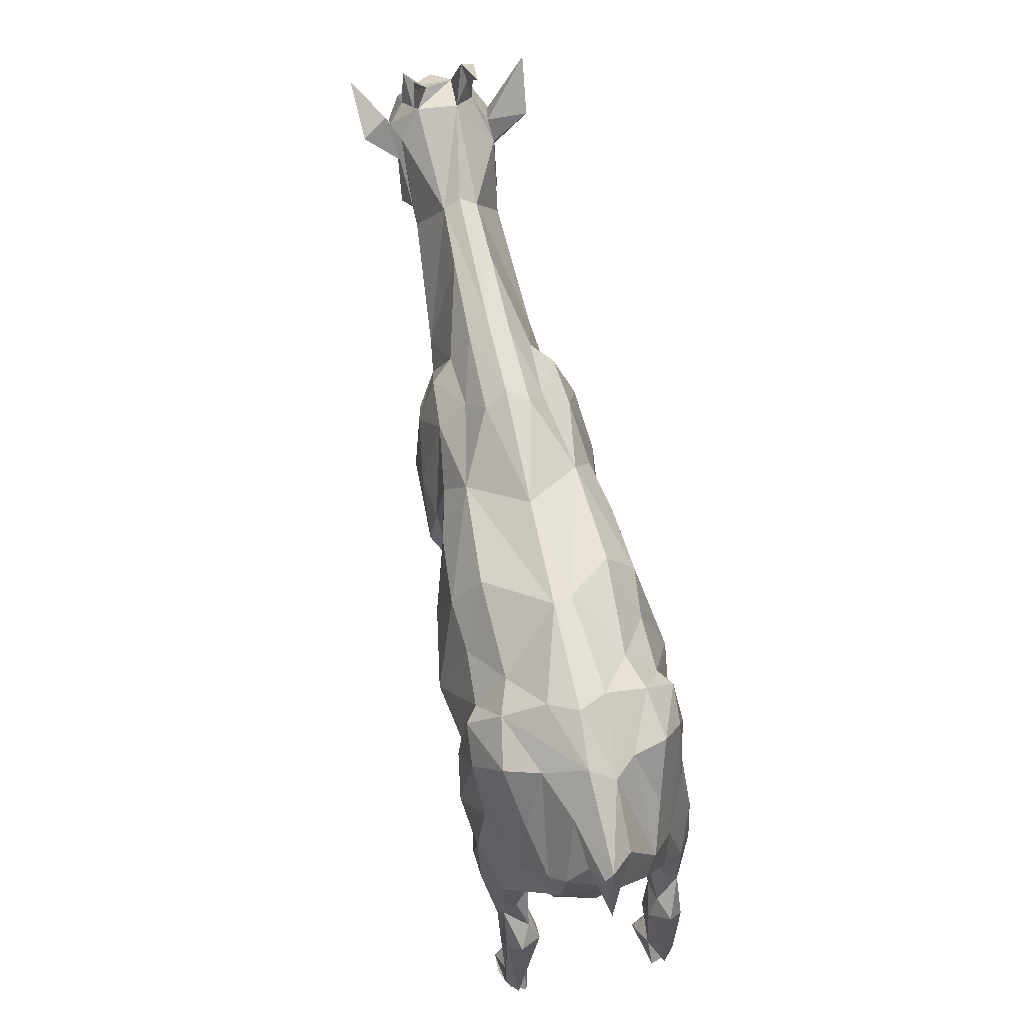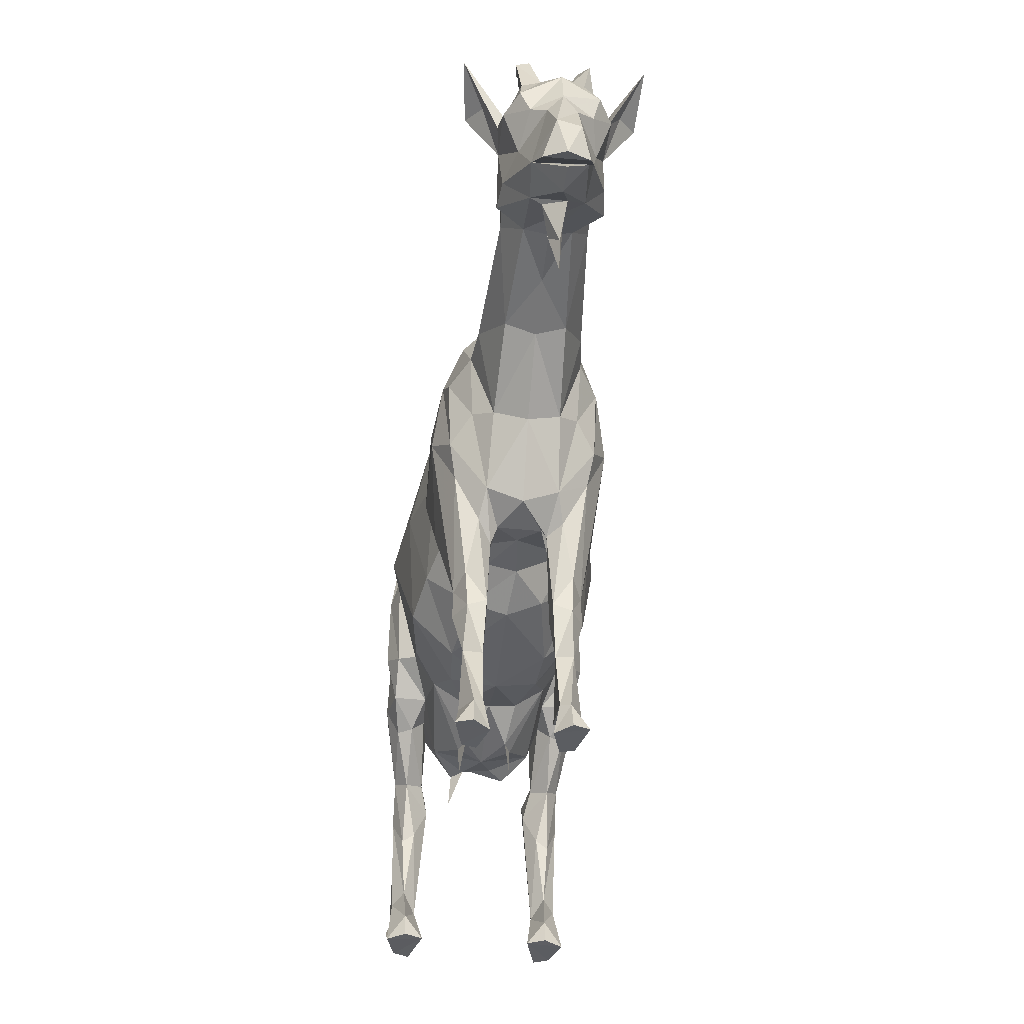
<metadata>
{"format":"obj","ext":"obj","renderer":"f3d","projection":"perspective","resolution":1024,"background":"white","views":[{"elev":64.1,"azim":-101.6,"up":"+Y"},{"elev":-36.3,"azim":83.7,"up":"+Y"}]}
</metadata>
<code>
g grp1
v 498.6 537.9 50.49
v 94.34 402.7 -85.07
v 502.9 423.3 -28.69
v 477.3 547.9 47.82
v 189.8 158.5 -53.48
v 211.3 7.755 65.52
v -122.3 295.8 -89.27
v -309.7 53.5 68.91
v -272.8 33.1 -80.6
v 167.2 6.135 40.93
v -309.7 53.5 -68.91
v 220 6.617 48.11
v -74.81 282.9 -86.9
v -288.1 241.5 -38.41
v 334.6 410.3 -31.42
v 203 6.002 30.9
v -326.7 388.2 -42.98
v -255.7 532.7 -3.225
v -277.6 6.023 100.7
v -295.6 269.5 79.42
v -318 7.007 90.37
v -153.7 400.5 -106.8
v -284.2 143.7 73.02
v -323.9 5.922 73.39
v -282.8 207.5 -65.87
v 472.6 545.9 -47.4
v -275.9 7.704 60.72
v 170.6 7.063 -55.83
v 460.6 530.6 50.96
v 211.3 7.766 -65.5
v 167.2 6.145 -40.91
v 57.53 253.8 -38.52
v 203.1 6.012 -30.89
v 545.7 415 0.005984
v -150.1 475.1 -90.35
v -265.9 199.8 -84.54
v 517.4 471.8 -38.31
v -310 285.1 0.00219
v -262.4 280.5 -109.9
v -301.1 162.9 97.6
v -277.6 6.023 -100.7
v -229.4 499.9 -79.23
v -323.4 475 24.17
v -323.9 5.922 -73.38
v -155.1 310.8 -85.23
v 159.9 41.87 -54.73
v -263 209.8 -28.96
v 513.8 597.9 93.09
v -178.4 396.9 115.5
v -265.5 7.676 -80.21
v 99.17 291.6 -59.32
v -12.13 402.5 -104.8
v 188.6 166.2 -33.77
v 173.7 113.3 -56.44
v 505.5 369.1 -2.589
v -292.1 71.27 82.18
v -331.4 37.85 -84.04
v -272.9 180.6 33.94
v -141.6 509.9 -58.78
v -264 212.2 32.28
v -286.6 384.9 -77.04
v -204.4 457.5 -104.7
v 166.4 158.2 -32.45
v -252.5 214 19.34
v 161.5 262.4 0.001894
v -230 249.6 -98.84
v 507 581 -12.8
v 180 108.1 -36.64
v -272.8 33.1 80.6
v 459.6 450.8 -53.56
v -194.6 276.7 105.3
v 489.1 605.3 28.66
v -283.6 208 97.4
v -307.9 62.17 -94.8
v 560.9 486.9 -14.89
v -167.9 206 -22.88
v 495.7 526.2 56.66
v 452.6 651.3 33.4
v -236.7 403.5 99.54
v -301.1 162.9 -97.59
v -242 509.4 44.55
v 512.9 603.4 -91.54
v 480.5 577 15.09
v -286.6 135.1 86.31
v 504.3 615 25.28
v 556.8 512.6 -1.693
v -284.2 143.7 -73.01
v 522.6 560.3 35.42
v 501.7 613.7 38.53
v -330.1 441.2 -38.28
v -212.2 205.8 0.8063
v 136.3 408.5 -92.14
v 553.1 386.6 0.004648
v -295.6 269.5 -79.42
v -328.8 210.7 80.09
v 467.4 645.4 -30.1
v 506 613.6 -36.48
v 461.9 568.6 86.75
v 578.6 403.9 22.84
v -178.4 170.3 29.4
v -26.9 237.4 -51.87
v -192.5 274.7 -69.68
v -246.3 214.4 -12.14
v -230.3 265 -68.72
v 284.9 436.7 -54.4
v 430.1 478.8 -45.63
v -227.1 224.9 -54.87
v 202 309.1 -69.96
v -186 205.9 30.11
v -318 39.93 96.43
v 483.1 572.5 -61.09
v -307.8 226 -69.03
v 200.4 40.51 37.6
v -290.9 316.3 92.48
v -363.8 414 0.001309
v -294.6 242.3 -92.61
v 256.2 356 -34.77
v 182.1 32.47 41.06
v -289 243.1 35.53
v 24.23 301.1 -85.61
v -262.4 280.5 109.9
v 182.1 32.49 -41.05
v 163.1 39.27 35.9
v -328.8 210.7 -80.08
v 217 418.5 -79.55
v 180 108.1 36.64
v 125.8 283.5 -83.88
v 188.6 166.2 33.77
v -168.4 205.9 23.11
v -233.1 278.7 -112.8
v -307.9 62.17 94.8
v -229.4 499.9 79.23
v -222.3 251.1 -82.92
v 547.9 499.7 29.85
v 166.4 158.2 32.45
v -296.5 178.1 -58.28
v 180.4 241.9 29.89
v 147.3 189.6 46.97
v 197.6 260.8 44.12
v 194.2 433.3 -84.07
v 237.5 366.5 -55.68
v -344.9 486.8 2.568
v 514.9 552.2 -38.98
v 184.9 260.1 23.1
v 183 260.7 -23.3
v -134.8 262.2 -63.7
v -305.5 28.53 71.94
v 570.5 406 -22.26
v 495.1 416.7 -8.502
v 165.1 158.1 -66.99
v 220.4 270.4 0.001627
v 266.3 342.1 0.001653
v -264 515.7 22.51
v 256.2 356 34.78
v 220 6.629 -48.09
v 217.8 286.5 37.7
v 214.8 342.4 76.47
v -305.5 28.53 -71.93
v -316.9 424.1 53.11
v 334.1 399.3 0.005793
v 237.5 366.5 55.69
v -319.3 192.9 94.44
v 249 432.3 58.9
v 217 418.5 79.56
v -230.3 265 68.72
v 194.2 433.3 84.08
v -301.7 332.3 -71.93
v 211.1 476.8 64.3
v -296.5 178.1 58.28
v 589.9 436.8 -14.05
v 136.3 408.5 92.15
v -286.6 384.9 77.04
v 202 309.1 69.97
v 178.2 367 93.46
v -170.2 405.2 -113.1
v 178.2 367 -93.45
v -222.3 251.1 82.93
v 184.8 202.4 55.78
v 184.8 202.4 -55.77
v 189.8 158.5 53.49
v -344.7 438.7 8.452
v 125.8 283.5 83.89
v 163.1 39.27 -35.89
v -282.8 207.5 65.87
v -316.9 424.1 -53.1
v 214.8 342.4 -76.47
v 545.8 552 -2.088
v -294.6 242.3 92.62
v -128.8 235.7 30.53
v 411.7 471.1 -44.77
v 173.7 113.4 56.45
v 458.8 528.6 -52.54
v -273.8 263.4 63.15
v -230.1 249.6 98.85
v 487.5 457.1 50.51
v -301.7 23.98 -101.2
v 210.1 35.26 47.55
v 522.6 515.7 -53.77
v -307.8 226 69.03
v 491.3 383.9 6.887
v 487.2 573.2 -25.55
v -302.3 344.8 -43.34
v 185.6 36.31 60.69
v 526.4 561.4 -27.14
v -41.3 519.4 -62.86
v -192.5 274.7 69.68
v 594.1 438.9 10.5
v -318 7.006 -90.36
v 170.6 7.053 55.85
v -317.3 203.1 58.87
v -178.4 170.3 -29.4
v -301.7 332.3 71.94
v 183.1 253.5 -28.58
v -290.9 316.3 -92.48
v -127.1 232 0.0651
v -301.7 23.98 101.2
v -265.6 7.677 80.22
v 500.8 334.8 -2.387
v -128.8 235.7 -30.53
v -180.2 514.1 -70.91
v 70.91 318.9 -71.61
v 185.6 36.32 -60.68
v 159.9 41.87 54.74
v 461.8 570.9 -87.51
v -273.8 263.4 -63.15
v -194.6 276.7 -105.3
v -286.6 135.1 -86.31
v 499 538.9 -55
v -227.1 224.9 54.87
v 560.9 486.9 14.91
v 165.1 158.1 67
v 156.4 128.7 47.37
v -326.7 388.2 42.99
v 387.4 526.3 17.55
v -274.2 453 65.83
v 129.8 258.1 63.33
v 163.5 189.4 66.09
v -275.9 7.705 -60.72
v 99.17 291.6 59.33
v 487.5 457.1 -50.5
v 106.5 260.5 -5.668
v 96.79 346.1 93.24
v 99.35 272.5 25.13
v 70.91 318.9 71.62
v 52.51 251.8 37.99
v 387.4 526.3 -17.53
v -26.9 237.4 51.87
v -52.23 212.9 0.002163
v 24.23 301.1 85.62
v -79.19 235.5 48.26
v -29.7 284.6 96.63
v -306.8 310.7 37.24
v 579.7 392.3 -0.433
v 508.6 411.8 14.9
v -110.4 288.7 86.78
v 421.4 660.3 -38.48
v -92.67 395 117.7
v -155.1 310.8 85.24
v -153.7 400.5 106.8
v -92.49 477.1 88.04
v -166.7 314 104.4
v -150.1 475.1 90.35
v -40.19 479.6 92.94
v 60.61 234.3 0.002177
v -41.3 519.4 62.87
v 32.37 465.6 88.08
v -141.6 509.9 58.79
v -12.15 402.5 104.8
v 71.34 401.8 82.59
v 70.13 504.5 56.3
v 89.99 467.7 76.41
v 94.34 402.7 85.07
v -79.19 235.5 -48.26
v 156.4 128.7 -47.36
v 151.5 487.8 68.3
v 217.8 286.5 -37.69
v 158.7 513.3 39.56
v 226.2 491.9 42.76
v 489.1 605.3 -28.64
v -180.2 514.1 70.92
v 163.5 189.5 -66.09
v 555.5 419.3 30.23
v -81.59 539.7 17.96
v 24.8 537.5 0.002263
v -90.83 548.7 -1.131
v -92.49 477.1 -88.04
v -185.9 538.4 28.04
v 545.6 524.4 39.57
v 147 551.9 0.002114
v -201.2 546.3 0.0022
v -248.4 341.1 -110
v 137 539.3 -22.57
v -40.19 479.6 -92.93
v 137 539.3 22.58
v 232.8 523.3 20.98
v -167.1 477.2 -102.7
v 129.8 258.1 -63.33
v 484.3 565.2 -69.66
v 232.8 523.3 -20.98
v 517.4 471.8 38.32
v 158.7 513.3 -39.56
v -29.7 284.6 -96.63
v 197.6 260.7 -44.11
v -206.1 467.4 101.1
v 70.12 504.5 -56.3
v 151.5 487.8 -68.3
v 211.1 476.8 -64.29
v 89.99 467.7 -76.41
v -242 509.4 -44.54
v 249 432.3 -58.89
v -339.3 406.8 0.002192
v 226.2 491.9 -42.75
v 71.34 401.8 -82.59
v -236.7 403.5 -99.53
v 32.37 465.6 -88.07
v 251.1 532.9 0.002675
v 321 524.7 -19.41
v 321 524.7 19.42
v -166.7 314 -104.4
v 553.6 424.6 -29.87
v 438.1 445.3 -24.61
v -190.3 324.8 -116.6
v -319.3 192.9 -94.44
v 284.9 436.7 54.41
v 334.6 410.3 31.44
v 590.7 401.6 0.00591
v -306.8 310.7 -37.24
v -185.9 538.4 -28.03
v 390.6 421.9 0.005818
v 411.7 471.1 44.79
v 391.9 536.3 0.005622
v 438.4 445.2 24.48
v -190.3 324.8 116.6
v 448.7 430.3 0.005873
v 543.6 498.7 -32.62
v -283.6 208 -97.4
v 96.81 346.1 -93.24
v -186 205.9 -30.1
v -317.3 203.1 -58.87
v -330.2 470.5 -17.66
v -318 39.93 -96.42
v -347.3 478.7 -6.037
v -167.1 477.2 102.7
v -316.3 358.6 0.002128
v -265.9 199.8 84.55
v 509.2 418.8 26.24
v 485.5 562.2 71.04
v -135.1 262.2 63.74
v 459.5 450.9 53.61
v -233.1 278.7 112.8
v -302.3 344.7 43.35
v 430.2 478.8 45.67
v 469.2 514.9 53.15
v 210.1 35.29 -47.53
v 577.7 404.9 -23.64
v 519.4 570.9 15.96
v -274.2 453 -65.82
v -331.4 37.85 84.04
v 545.6 524.4 -39.58
v 147.3 189.6 -46.96
v 524.1 403.5 -8.277
v 494.3 568.5 33.73
v -288.9 498.4 -24
v -292.1 71.27 -82.18
v 469.6 517.1 -53.15
v -248.4 341.1 110
v -92.6 395.3 -117.7
v 522.6 515.9 53.77
v 200.4 40.54 -37.59
f 47 103 119
f 317 299 316
f 92 306 140
f 108 186 276
f 84 40 56
f 312 307 301
f 215 248 189
f 110 131 162
f 202 344 17
f 304 132 172
f 242 244 182
f 206 348 258
f 58 60 64
f 129 215 189
f 171 275 272
f 349 346 195
f 210 162 95
f 285 283 284
f 62 322 314
f 278 324 318
f 58 64 60
f 166 168 275
f 18 153 290
f 90 340 363
f 124 116 323
f 331 83 246
f 358 8 110
f 30 28 222
f 71 206 261
f 130 66 336
f 307 310 140
f 316 289 295
f 128 180 126
f 350 121 73
f 252 119 193
f 133 66 226
f 208 238 44
f 238 208 41
f 49 304 79
f 116 39 336
f 139 178 128
f 41 50 238
f 245 249 247
f 178 237 180
f 98 4 29
f 182 239 236
f 292 289 299
f 20 199 188
f 308 313 315
f 295 278 318
f 165 184 193
f 343 49 262
f 260 257 263
f 27 147 8
f 363 342 142
f 7 146 45
f 60 64 229
f 352 353 29
f 28 33 31
f 33 28 30
f 23 169 345
f 354 54 369
f 293 286 205
f 30 155 33
f 86 230 207
f 340 115 342
f 258 261 206
f 126 232 135
f 32 101 120
f 180 128 178
f 241 51 65
f 129 109 100
f 350 71 366
f 258 259 261
f 242 182 174
f 104 133 102
f 101 248 273
f 127 281 297
f 333 71 261
f 13 302 273
f 199 193 184
f 248 264 247
f 207 99 326
f 83 356 201
f 27 19 21
f 21 24 27
f 19 27 217
f 268 263 257
f 69 19 217
f 41 74 9
f 257 259 255
f 248 101 264
f 353 300 368
f 243 65 239
f 71 350 194
f 91 338 76
f 262 257 260
f 297 274 360
f 22 45 175
f 333 366 71
f 189 348 129
f 244 269 249
f 35 286 367
f 301 306 305
f 130 336 39
f 98 29 353
f 16 6 209
f 209 10 16
f 6 16 12
f 342 363 340
f 4 98 48
f 363 142 18
f 66 133 36
f 111 26 228
f 166 171 174
f 208 44 158
f 275 168 277
f 148 282 253
f 251 249 268
f 236 144 138
f 331 234 83
f 353 352 349
f 158 341 196
f 59 285 205
f 4 1 362
f 226 66 130
f 148 34 282
f 324 278 163
f 331 316 234
f 367 7 22
f 361 55 149
f 225 327 202
f 224 192 111
f 26 111 192
f 45 22 7
f 68 63 274
f 43 159 153
f 308 305 306
f 176 281 127
f 144 239 65
f 55 218 149
f 87 364 227
f 149 218 200
f 175 62 296
f 341 323 74
f 62 42 296
f 349 332 346
f 136 25 339
f 317 316 246
f 265 263 270
f 48 77 1
f 107 338 91
f 32 264 101
f 340 181 43
f 182 236 237
f 298 365 224
f 365 298 228
f 185 357 61
f 266 270 263
f 79 172 366
f 366 333 79
f 85 89 356
f 82 228 298
f 190 246 26
f 224 365 192
f 304 343 132
f 205 285 305
f 82 298 224
f 191 180 231
f 165 206 177
f 255 251 257
f 60 119 64
f 185 61 17
f 111 82 224
f 330 332 352
f 247 251 250
f 150 54 274
f 38 344 327
f 17 61 167
f 345 73 84
f 318 324 234
f 25 136 36
f 312 317 105
f 356 83 85
f 129 91 215
f 231 180 237
f 76 211 338
f 84 23 345
f 290 285 328
f 105 310 312
f 78 89 85
f 61 214 167
f 215 76 219
f 108 179 281
f 319 175 45
f 338 211 76
f 19 216 21
f 173 156 157
f 310 141 125
f 354 155 30
f 85 72 78
f 179 5 281
f 96 256 279
f 95 162 188
f 300 195 282
f 311 344 233
f 90 185 17
f 268 249 269
f 102 107 104
f 193 351 252
f 311 233 181
f 337 221 2
f 131 110 19
f 67 96 279
f 279 201 67
f 254 346 149
f 38 252 344
f 96 67 97
f 330 352 29
f 286 35 59
f 204 97 67
f 73 188 40
f 97 256 96
f 329 334 332
f 243 245 241
f 165 177 184
f 7 13 146
f 300 134 368
f 204 143 97
f 54 46 274
f 132 81 235
f 143 201 97
f 7 367 13
f 226 319 102
f 279 97 201
f 322 226 291
f 231 232 191
f 325 154 160
f 44 238 158
f 273 248 219
f 237 173 174
f 162 40 188
f 340 90 181
f 57 341 11
f 267 260 265
f 225 94 112
f 362 29 4
f 300 353 195
f 328 285 59
f 337 127 221
f 309 363 18
f 177 71 194
f 256 97 279
f 364 87 11
f 330 29 234
f 91 229 64
f 195 353 349
f 351 233 344
f 77 368 1
f 290 287 285
f 172 79 304
f 339 11 136
f 234 29 83
f 264 241 245
f 188 199 95
f 361 254 55
f 90 363 185
f 280 132 343
f 185 309 357
f 30 222 354
f 242 272 244
f 81 132 280
f 323 116 80
f 200 55 254
f 49 261 259
f 228 82 111
f 59 205 286
f 296 220 35
f 269 244 272
f 55 200 218
f 62 175 322
f 104 225 25
f 250 189 248
f 225 107 47
f 40 162 131
f 214 61 291
f 254 149 200
f 36 227 336
f 52 313 120
f 315 305 308
f 296 35 175
f 56 131 69
f 292 305 284
f 93 282 346
f 80 74 323
f 311 181 17
f 61 62 314
f 131 56 40
f 250 348 189
f 83 362 72
f 283 285 287
f 347 98 353
f 353 77 347
f 250 255 348
f 39 291 130
f 336 80 116
f 14 225 47
f 236 138 232
f 48 347 77
f 94 116 112
f 247 250 248
f 261 49 333
f 364 9 74
f 48 98 347
f 232 126 123
f 233 212 172
f 90 17 181
f 19 69 131
f 345 184 177
f 215 219 248
f 31 33 122
f 369 122 33
f 332 334 149
f 312 301 299
f 125 141 186
f 278 295 277
f 220 59 35
f 51 297 145
f 369 33 354
f 155 354 33
f 119 14 47
f 9 364 11
f 239 244 243
f 268 257 251
f 183 122 369
f 194 345 177
f 20 212 193
f 369 68 183
f 183 274 46
f 147 110 8
f 332 330 325
f 11 238 9
f 63 68 53
f 103 47 107
f 270 277 294
f 245 243 244
f 311 17 344
f 178 139 173
f 62 61 42
f 201 246 83
f 146 338 107
f 145 65 51
f 125 140 310
f 53 213 63
f 360 63 213
f 293 315 52
f 213 53 303
f 159 233 172
f 145 360 213
f 28 122 222
f 159 172 235
f 171 166 275
f 288 368 134
f 303 276 213
f 168 166 163
f 289 284 294
f 134 230 86
f 291 314 322
f 217 27 69
f 264 32 241
f 145 213 151
f 278 168 163
f 276 151 213
f 152 160 154
f 276 152 151
f 207 230 282
f 276 117 152
f 360 274 63
f 280 262 267
f 281 176 108
f 161 156 154
f 362 83 29
f 229 91 109
f 152 117 160
f 141 117 276
f 276 186 141
f 15 160 117
f 141 310 117
f 305 292 301
f 140 306 307
f 117 105 15
f 105 117 310
f 202 327 344
f 329 160 15
f 181 159 43
f 15 321 329
f 51 241 221
f 329 321 334
f 226 102 133
f 255 258 348
f 321 15 190
f 105 190 15
f 232 237 236
f 22 175 35
f 72 362 89
f 190 106 321
f 321 3 334
f 9 50 41
f 287 153 280
f 246 190 105
f 237 232 231
f 149 334 3
f 46 222 183
f 271 275 270
f 3 321 70
f 214 39 116
f 306 301 307
f 343 262 280
f 337 92 176
f 136 11 87
f 321 106 70
f 70 240 3
f 227 36 87
f 255 250 251
f 114 20 188
f 268 269 266
f 329 325 160
f 234 324 330
f 72 85 83
f 122 183 222
f 246 201 26
f 338 146 76
f 240 70 365
f 53 68 5
f 252 38 119
f 365 70 106
f 150 281 5
f 190 26 106
f 106 192 365
f 266 271 270
f 202 167 225
f 227 364 80
f 192 106 26
f 253 282 93
f 260 267 262
f 173 237 178
f 263 265 260
f 26 201 228
f 156 152 154
f 198 365 228
f 228 143 198
f 287 290 153
f 143 228 201
f 278 277 168
f 88 1 288
f 165 193 229
f 115 142 342
f 80 336 227
f 273 146 13
f 286 293 367
f 267 287 280
f 204 359 143
f 143 359 198
f 325 329 332
f 204 187 359
f 204 356 187
f 87 36 136
f 103 107 91
f 67 356 204
f 67 201 356
f 309 220 42
f 191 232 223
f 245 247 264
f 313 2 221
f 223 203 191
f 359 187 86
f 112 25 225
f 356 288 187
f 176 140 186
f 318 316 295
f 92 2 306
f 359 86 335
f 36 133 25
f 86 75 335
f 125 186 140
f 8 358 210
f 319 322 175
f 86 207 75
f 167 202 17
f 123 223 232
f 170 75 207
f 112 339 25
f 214 116 94
f 351 193 212
f 339 112 124
f 302 120 101
f 289 292 284
f 212 233 351
f 339 124 323
f 323 57 339
f 101 273 302
f 238 11 158
f 54 354 222
f 328 220 18
f 109 129 348
f 242 174 171
f 49 79 333
f 326 170 207
f 130 291 226
f 69 8 56
f 41 208 196
f 355 320 170
f 170 326 355
f 288 134 187
f 297 360 145
f 21 147 24
f 64 103 91
f 221 120 313
f 156 161 157
f 52 367 293
f 259 262 49
f 318 234 316
f 164 157 161
f 258 255 259
f 340 43 115
f 219 76 146
f 74 80 364
f 327 14 38
f 39 214 291
f 104 107 225
f 64 119 103
f 88 356 89
f 170 320 75
f 24 147 27
f 315 293 305
f 149 346 332
f 109 129 100
f 157 174 173
f 1 88 362
f 193 199 20
f 127 297 51
f 3 240 320
f 199 184 210
f 1 368 288
f 361 93 346
f 320 148 3
f 159 235 81
f 57 323 341
f 40 84 73
f 294 277 295
f 36 336 66
f 253 93 148
f 169 210 184
f 138 135 232
f 337 176 127
f 309 185 363
f 93 3 148
f 316 299 289
f 361 3 93
f 216 19 110
f 8 69 27
f 328 18 290
f 221 32 120
f 361 149 3
f 188 73 121
f 121 350 366
f 142 43 153
f 43 142 115
f 243 241 65
f 37 320 240
f 37 75 320
f 281 150 274
f 274 297 281
f 164 166 157
f 94 167 214
f 94 225 167
f 114 366 172
f 75 37 335
f 174 157 166
f 320 34 148
f 91 129 109
f 37 240 365
f 37 198 335
f 365 198 37
f 276 303 108
f 56 8 23
f 51 221 127
f 162 210 358
f 1 4 48
f 358 110 162
f 88 89 362
f 357 42 61
f 287 267 283
f 116 124 112
f 32 221 241
f 277 270 275
f 54 150 5
f 271 266 269
f 28 31 122
f 303 53 179
f 210 169 8
f 86 187 134
f 359 335 198
f 249 245 244
f 88 288 356
f 368 77 353
f 326 99 355
f 322 319 226
f 164 163 166
f 348 229 109
f 263 268 266
f 144 65 145
f 351 344 252
f 145 151 144
f 273 219 146
f 46 54 222
f 50 9 238
f 34 320 282
f 272 271 269
f 292 299 301
f 144 137 138
f 156 144 151
f 144 156 137
f 156 151 152
f 300 282 230
f 119 60 193
f 138 137 135
f 139 137 156
f 271 272 275
f 128 135 137
f 320 355 99
f 169 23 8
f 137 139 128
f 104 25 133
f 220 296 42
f 308 306 2
f 302 52 120
f 154 325 324
f 135 128 126
f 11 339 57
f 179 108 303
f 142 153 18
f 274 183 68
f 346 282 195
f 172 212 114
f 113 123 126
f 123 113 118
f 229 348 206
f 267 265 283
f 119 38 14
f 331 246 316
f 156 173 139
f 230 134 300
f 314 291 61
f 215 91 76
f 126 191 113
f 191 126 180
f 294 284 270
f 23 84 56
f 2 313 308
f 52 315 313
f 92 337 2
f 299 317 312
f 10 118 16
f 113 16 118
f 107 102 146
f 140 176 92
f 113 197 16
f 205 305 293
f 12 16 197
f 59 220 328
f 54 5 68
f 197 113 191
f 332 349 352
f 309 18 220
f 265 270 283
f 284 305 285
f 184 345 169
f 345 194 73
f 235 172 132
f 121 366 114
f 197 6 12
f 81 153 159
f 114 188 121
f 6 197 203
f 191 203 197
f 312 310 307
f 317 246 105
f 367 22 35
f 6 203 209
f 20 114 212
f 251 247 249
f 304 49 343
f 71 177 206
f 42 357 309
f 5 179 53
f 163 164 161
f 327 225 14
f 158 11 341
f 206 165 229
f 99 282 320
f 171 272 242
f 209 203 118
f 257 262 259
f 181 233 159
f 284 283 270
f 210 95 199
f 209 118 10
f 99 207 282
f 193 60 229
f 13 367 302
f 81 280 153
f 161 154 163
f 174 182 237
f 78 72 89
f 239 144 236
f 102 45 146
f 68 369 54
f 74 41 341
f 324 325 330
f 196 341 41
f 186 108 176
f 239 182 244
f 21 216 147
f 45 102 319
f 350 73 194
f 294 295 289
f 147 216 110
f 52 302 367
f 223 123 203
f 208 158 196
f 346 254 361
f 118 203 123
f 324 163 154

</code>
